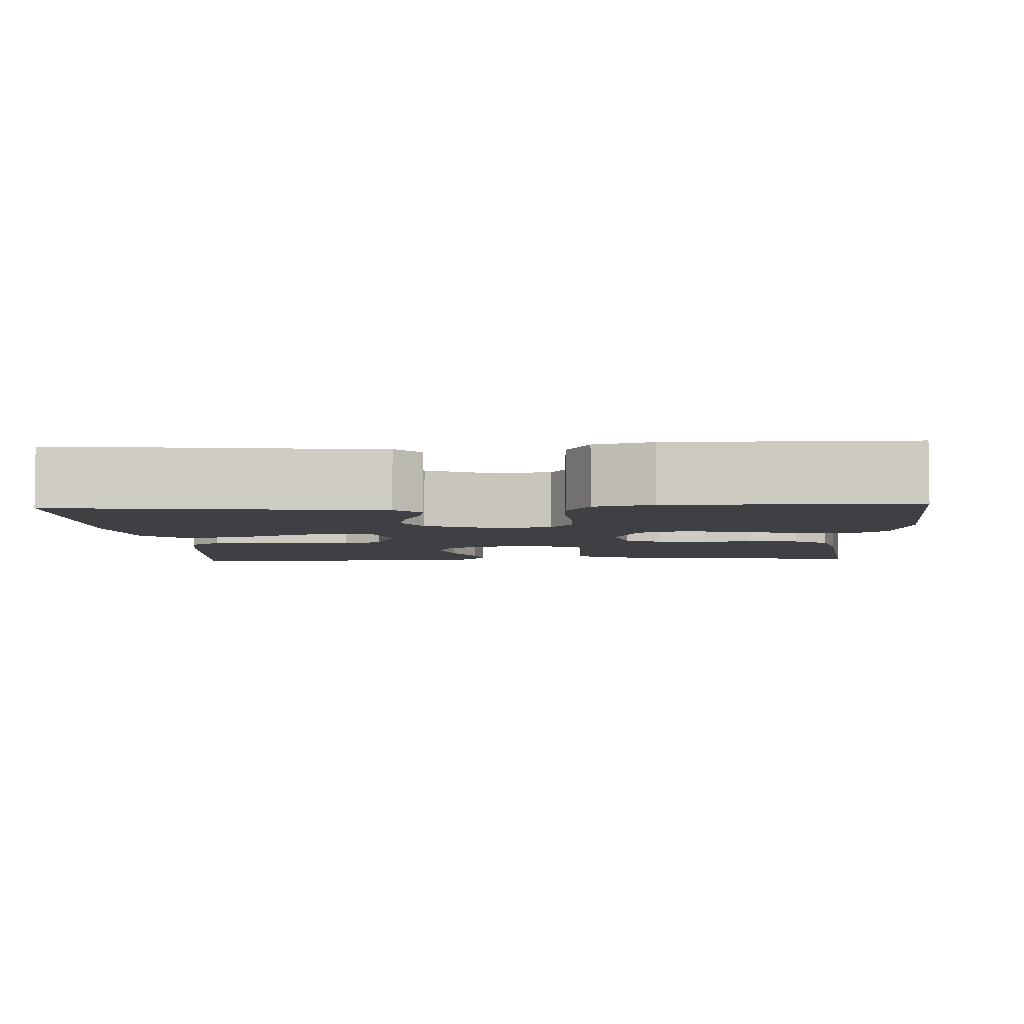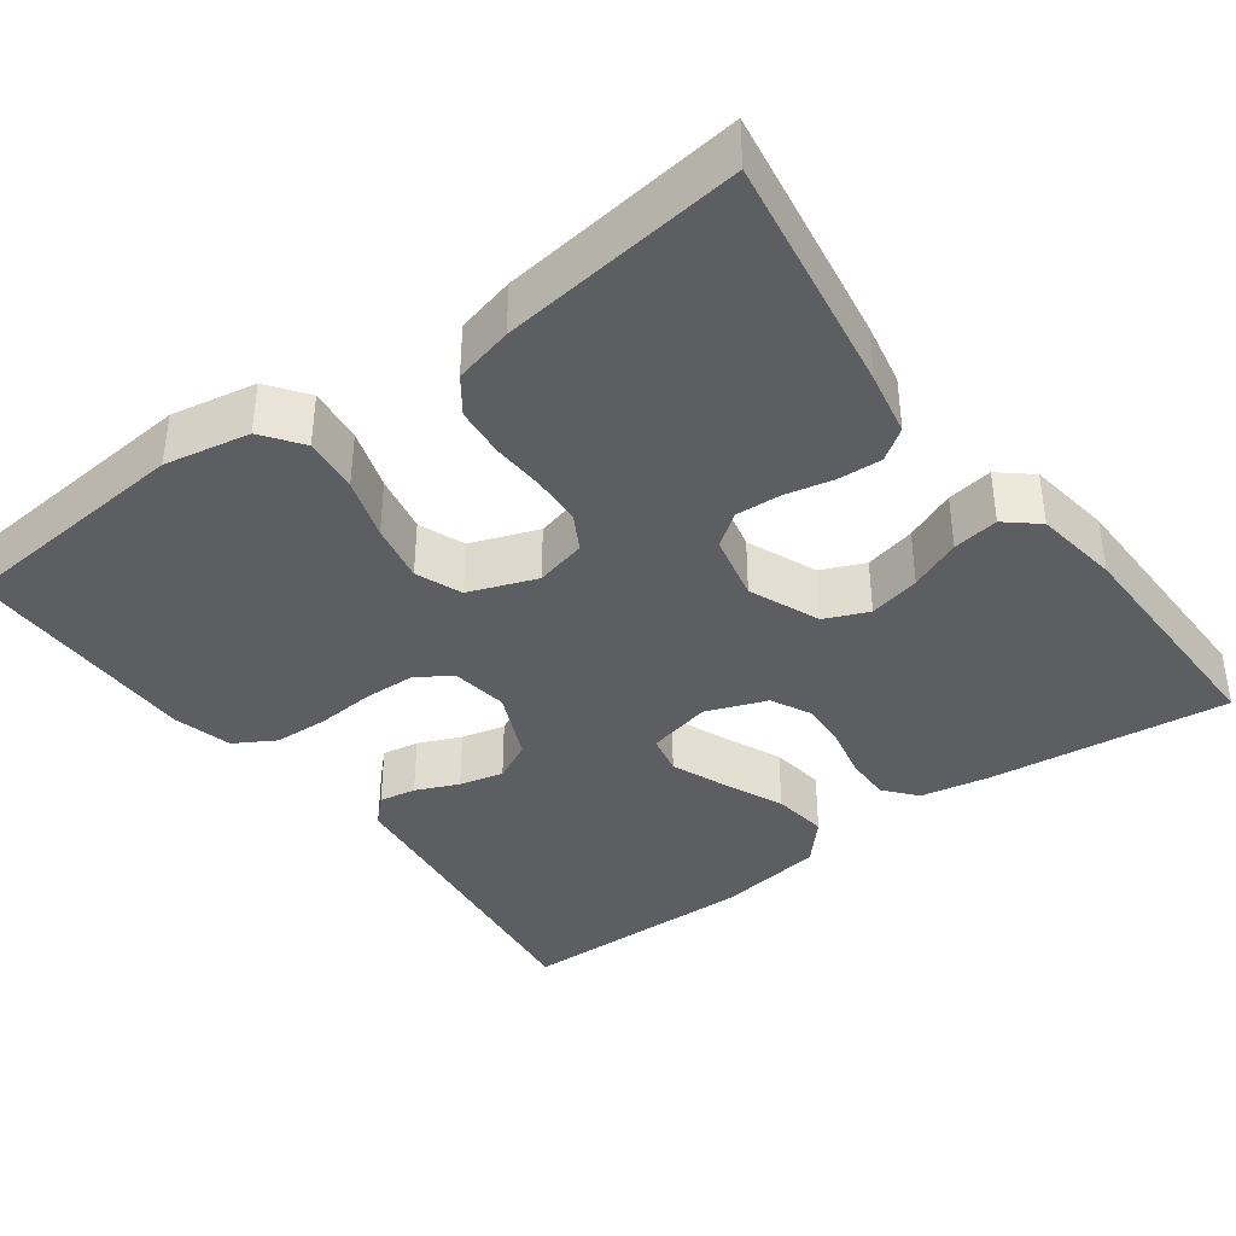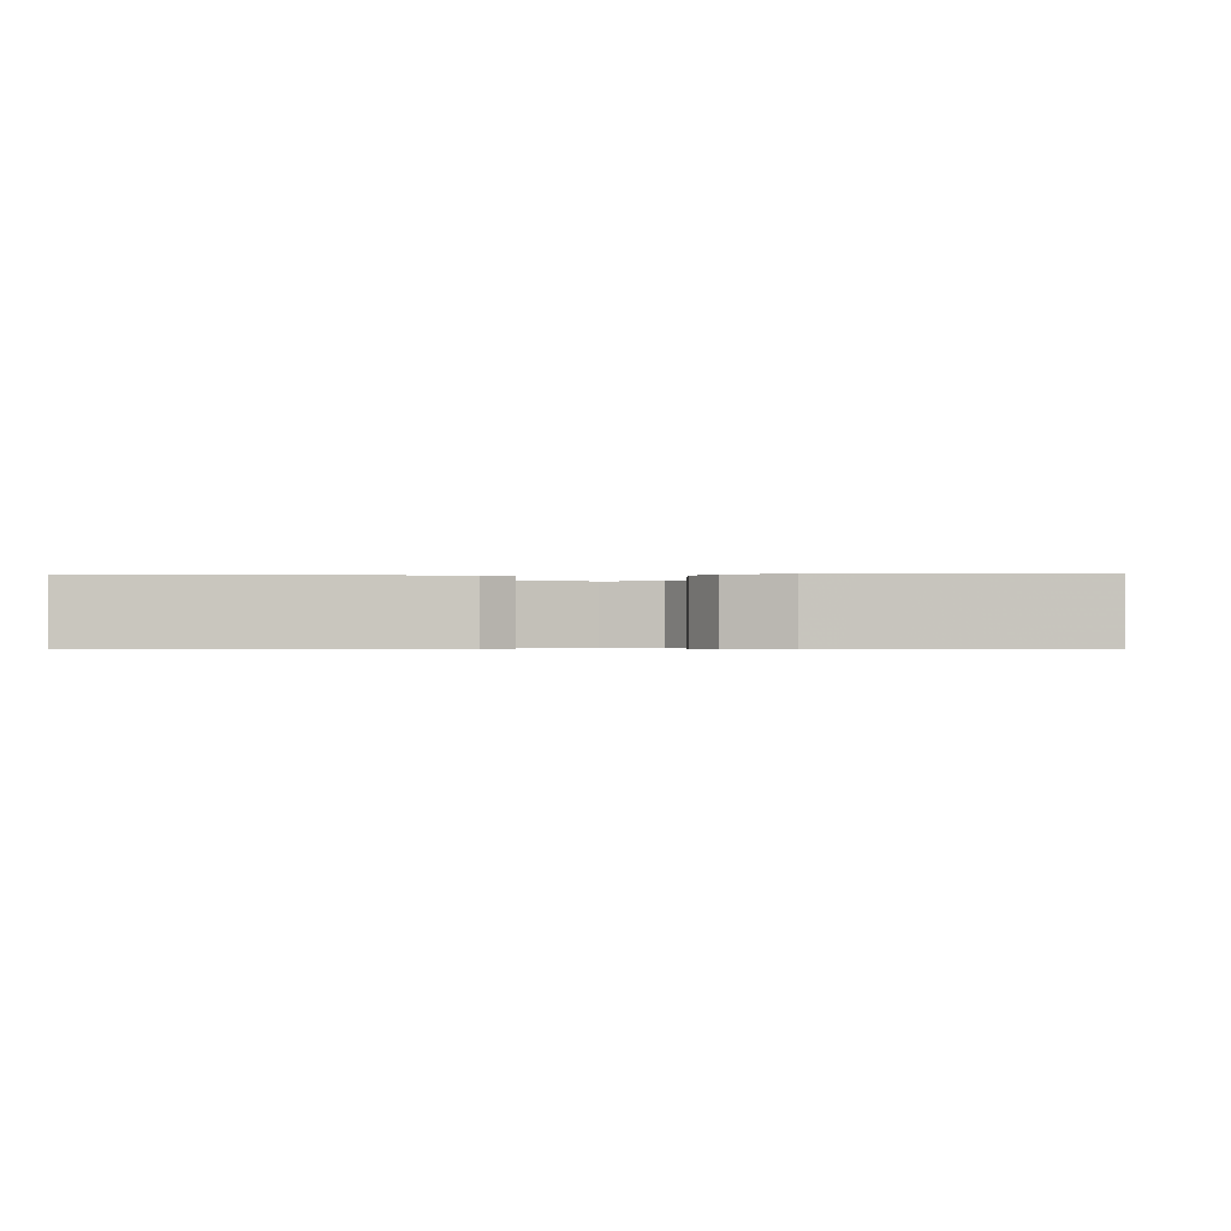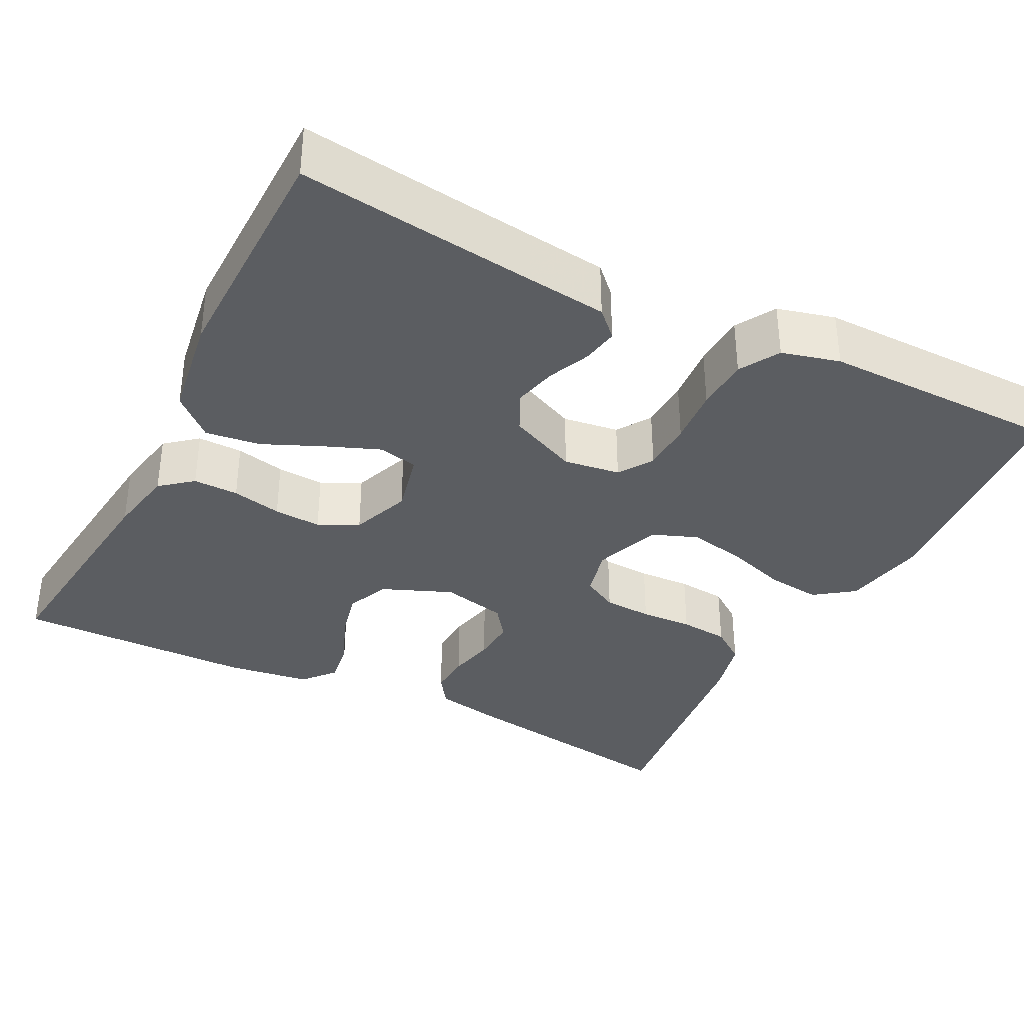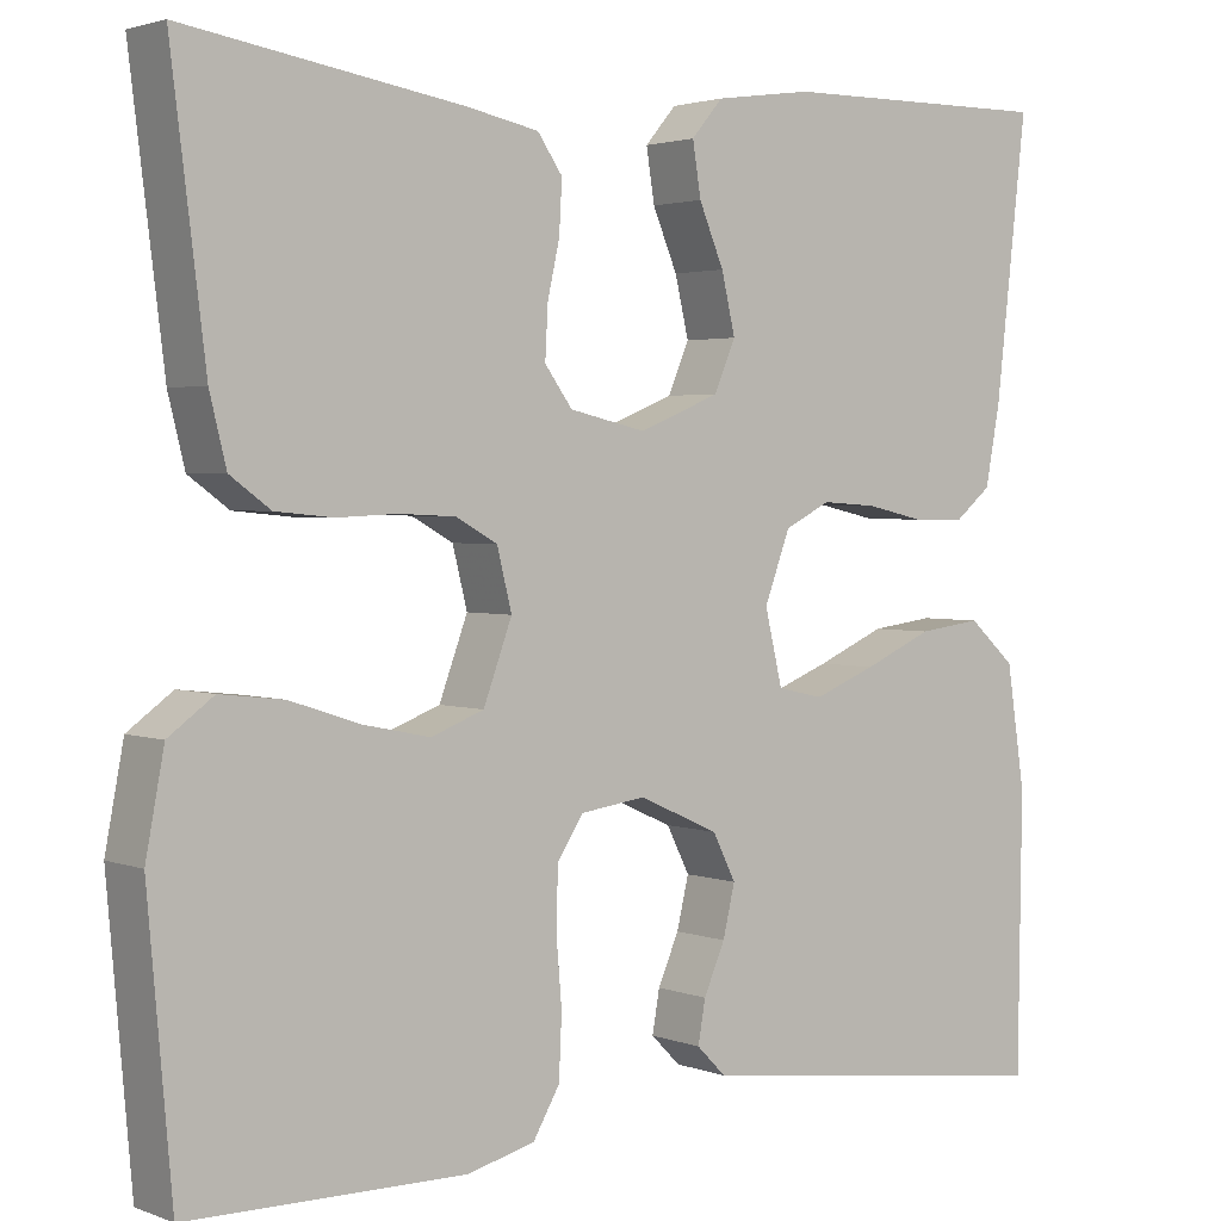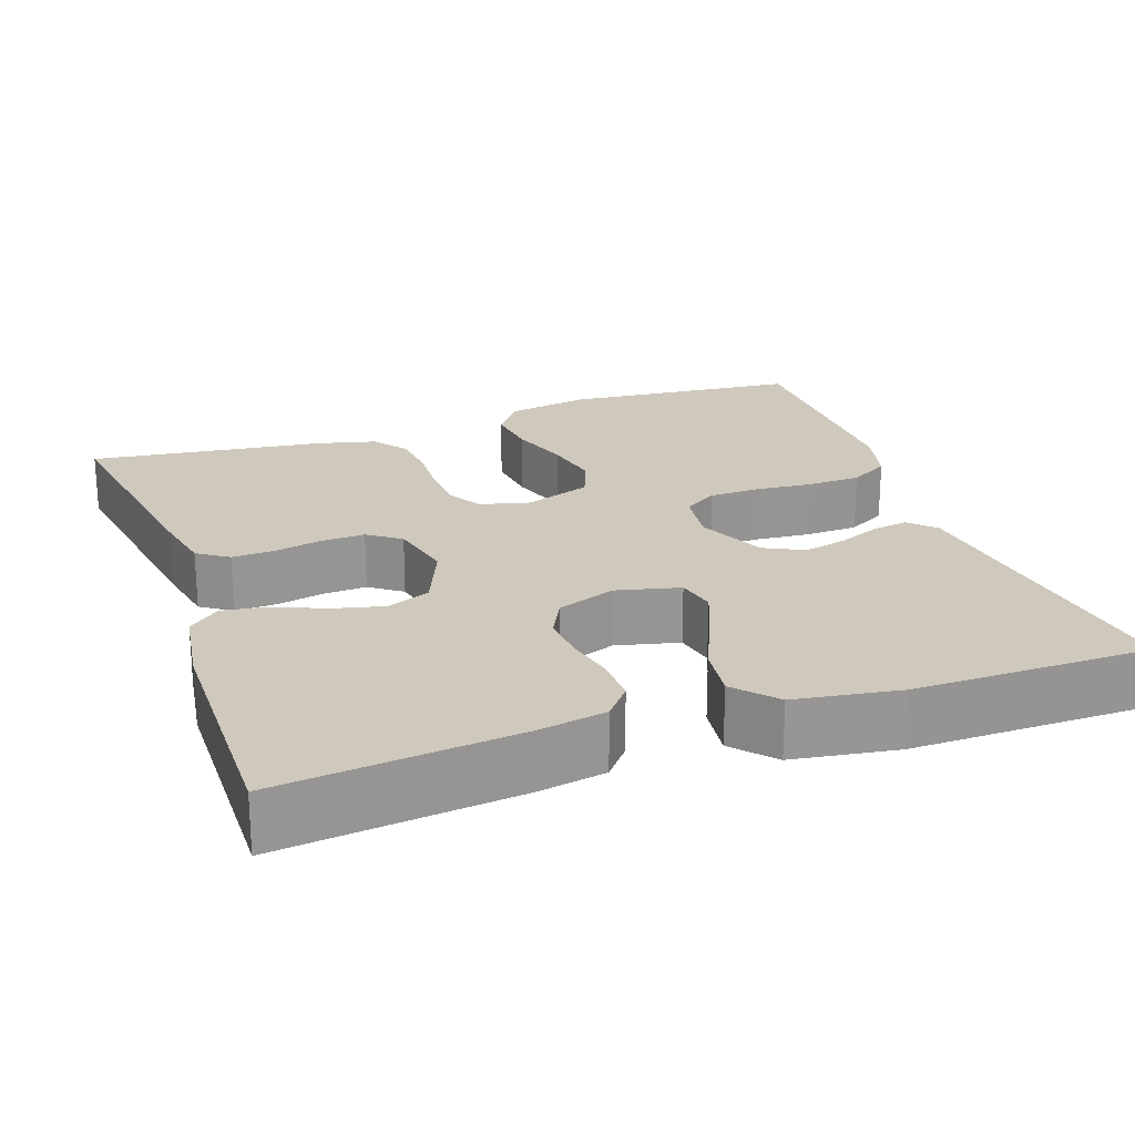
<metadata>
{"format":"obj","ext":"obj","renderer":"f3d","projection":"perspective","resolution":1024,"background":"white","views":[{"elev":-4.8,"azim":-176.7,"up":"+Y"},{"elev":-38.5,"azim":-53.5,"up":"+Y"},{"elev":-0.4,"azim":-177.7,"up":"+Y"},{"elev":-35.6,"azim":153.0,"up":"+Y"},{"elev":2.5,"azim":-37.8,"up":"+Z"},{"elev":22.4,"azim":70.8,"up":"+Y"}]}
</metadata>
<code>
v 0.5 0.07 -0.5
v 0.2 0.07 -0.462
v 0.1 0.07 -0.45
v 0.068 0.07 -0.418
v 0.076 0.07 -0.372
v 0.099 0.07 -0.319
v 0.112 0.07 -0.264
v 0.087 0.07 -0.214
v 0 0.07 -0.175
v -0.071 0.07 -0.185
v -0.099 0.07 -0.228
v -0.101 0.07 -0.293
v -0.095 0.07 -0.365
v -0.098 0.07 -0.433
v -0.127 0.07 -0.483
v -0.2 0.07 -0.502
v -0.5 0.07 -0.5
v -0.526 0.07 -0.2
v -0.506 0.07 -0.094
v -0.457 0.07 -0.058
v -0.388 0.07 -0.066
v -0.312 0.07 -0.091
v -0.239 0.07 -0.106
v -0.182 0.07 -0.084
v -0.151 0.07 0
v -0.167 0.07 0.064
v -0.212 0.07 0.089
v -0.273 0.07 0.092
v -0.339 0.07 0.089
v -0.401 0.07 0.095
v -0.445 0.07 0.127
v -0.463 0.07 0.2
v -0.5 0.07 0.5
v -0.2 0.07 0.452
v -0.121 0.07 0.436
v -0.094 0.07 0.397
v -0.097 0.07 0.342
v -0.11 0.07 0.283
v -0.113 0.07 0.227
v -0.083 0.07 0.186
v 0 0.07 0.167
v 0.088 0.07 0.203
v 0.111 0.07 0.257
v 0.096 0.07 0.321
v 0.069 0.07 0.385
v 0.06 0.07 0.442
v 0.094 0.07 0.482
v 0.2 0.07 0.497
v 0.5 0.07 0.5
v 0.466 0.07 0.2
v 0.45 0.07 0.114
v 0.41 0.07 0.081
v 0.353 0.07 0.082
v 0.29 0.07 0.096
v 0.23 0.07 0.1
v 0.18 0.07 0.075
v 0.152 0.07 0
v 0.171 0.07 -0.08
v 0.221 0.07 -0.091
v 0.289 0.07 -0.064
v 0.364 0.07 -0.031
v 0.433 0.07 -0.022
v 0.484 0.07 -0.068
v 0.504 0.07 -0.2
v 0.5 0 -0.5
v 0.2 0 -0.462
v 0.1 0 -0.45
v 0.068 0 -0.418
v 0.076 0 -0.372
v 0.099 0 -0.319
v 0.112 0 -0.264
v 0.087 0 -0.214
v 0 0 -0.175
v -0.071 0 -0.185
v -0.099 0 -0.228
v -0.101 0 -0.293
v -0.095 0 -0.365
v -0.098 0 -0.433
v -0.127 0 -0.483
v -0.2 0 -0.502
v -0.5 0 -0.5
v -0.526 0 -0.2
v -0.506 0 -0.094
v -0.457 0 -0.058
v -0.388 0 -0.066
v -0.312 0 -0.091
v -0.239 0 -0.106
v -0.182 0 -0.084
v -0.151 0 0
v -0.167 0 0.064
v -0.212 0 0.089
v -0.273 0 0.092
v -0.339 0 0.089
v -0.401 0 0.095
v -0.445 0 0.127
v -0.463 0 0.2
v -0.5 0 0.5
v -0.2 0 0.452
v -0.121 0 0.436
v -0.094 0 0.397
v -0.097 0 0.342
v -0.11 0 0.283
v -0.113 0 0.227
v -0.083 0 0.186
v 0 0 0.167
v 0.088 0 0.203
v 0.111 0 0.257
v 0.096 0 0.321
v 0.069 0 0.385
v 0.06 0 0.442
v 0.094 0 0.482
v 0.2 0 0.497
v 0.5 0 0.5
v 0.466 0 0.2
v 0.45 0 0.114
v 0.41 0 0.081
v 0.353 0 0.082
v 0.29 0 0.096
v 0.23 0 0.1
v 0.18 0 0.075
v 0.152 0 0
v 0.171 0 -0.08
v 0.221 0 -0.091
v 0.289 0 -0.064
v 0.364 0 -0.031
v 0.433 0 -0.022
v 0.484 0 -0.068
v 0.504 0 -0.2
f 63 64 1 2
f 60 61 62 63
f 59 60 63 2
f 58 59 2 3
f 57 58 3
f 51 52 53 54
f 51 54 55
f 50 51 55
f 49 50 55
f 48 49 55 56
f 44 45 46 47
f 43 44 47 48
f 35 36 37 38
f 35 38 39
f 34 35 39
f 33 34 39
f 32 33 39 40
f 28 29 30 31
f 27 28 31 32
f 19 20 21 22
f 19 22 23
f 18 19 23
f 17 18 23
f 16 17 23 24
f 12 13 14 15
f 11 12 15 16
f 3 4 5 6
f 3 6 7
f 57 3 7
f 43 48 56 57
f 42 43 57 7
f 41 42 7 8
f 27 32 40 41
f 26 27 41
f 25 26 41 8
f 11 16 24 25
f 10 11 25
f 9 10 25
f 8 9 25
f 66 65 128 127
f 127 126 125 124
f 66 127 124 123
f 67 66 123 122
f 67 122 121
f 118 117 116 115
f 119 118 115
f 119 115 114
f 119 114 113
f 120 119 113 112
f 111 110 109 108
f 112 111 108 107
f 102 101 100 99
f 103 102 99
f 103 99 98
f 103 98 97
f 104 103 97 96
f 95 94 93 92
f 96 95 92 91
f 86 85 84 83
f 87 86 83
f 87 83 82
f 87 82 81
f 88 87 81 80
f 79 78 77 76
f 80 79 76 75
f 70 69 68 67
f 71 70 67
f 71 67 121
f 121 120 112 107
f 71 121 107 106
f 72 71 106 105
f 105 104 96 91
f 105 91 90
f 72 105 90 89
f 89 88 80 75
f 89 75 74
f 89 74 73
f 89 73 72
f 1 65 66 2
f 2 66 67 3
f 3 67 68 4
f 4 68 69 5
f 5 69 70 6
f 6 70 71 7
f 7 71 72 8
f 8 72 73 9
f 9 73 74 10
f 10 74 75 11
f 11 75 76 12
f 12 76 77 13
f 13 77 78 14
f 14 78 79 15
f 15 79 80 16
f 16 80 81 17
f 17 81 82 18
f 18 82 83 19
f 19 83 84 20
f 20 84 85 21
f 21 85 86 22
f 22 86 87 23
f 23 87 88 24
f 24 88 89 25
f 25 89 90 26
f 26 90 91 27
f 27 91 92 28
f 28 92 93 29
f 29 93 94 30
f 30 94 95 31
f 31 95 96 32
f 32 96 97 33
f 33 97 98 34
f 34 98 99 35
f 35 99 100 36
f 36 100 101 37
f 37 101 102 38
f 38 102 103 39
f 39 103 104 40
f 40 104 105 41
f 41 105 106 42
f 42 106 107 43
f 43 107 108 44
f 44 108 109 45
f 45 109 110 46
f 46 110 111 47
f 47 111 112 48
f 48 112 113 49
f 49 113 114 50
f 50 114 115 51
f 51 115 116 52
f 52 116 117 53
f 53 117 118 54
f 54 118 119 55
f 55 119 120 56
f 56 120 121 57
f 57 121 122 58
f 58 122 123 59
f 59 123 124 60
f 60 124 125 61
f 61 125 126 62
f 62 126 127 63
f 63 127 128 64
f 64 128 65 1

</code>
